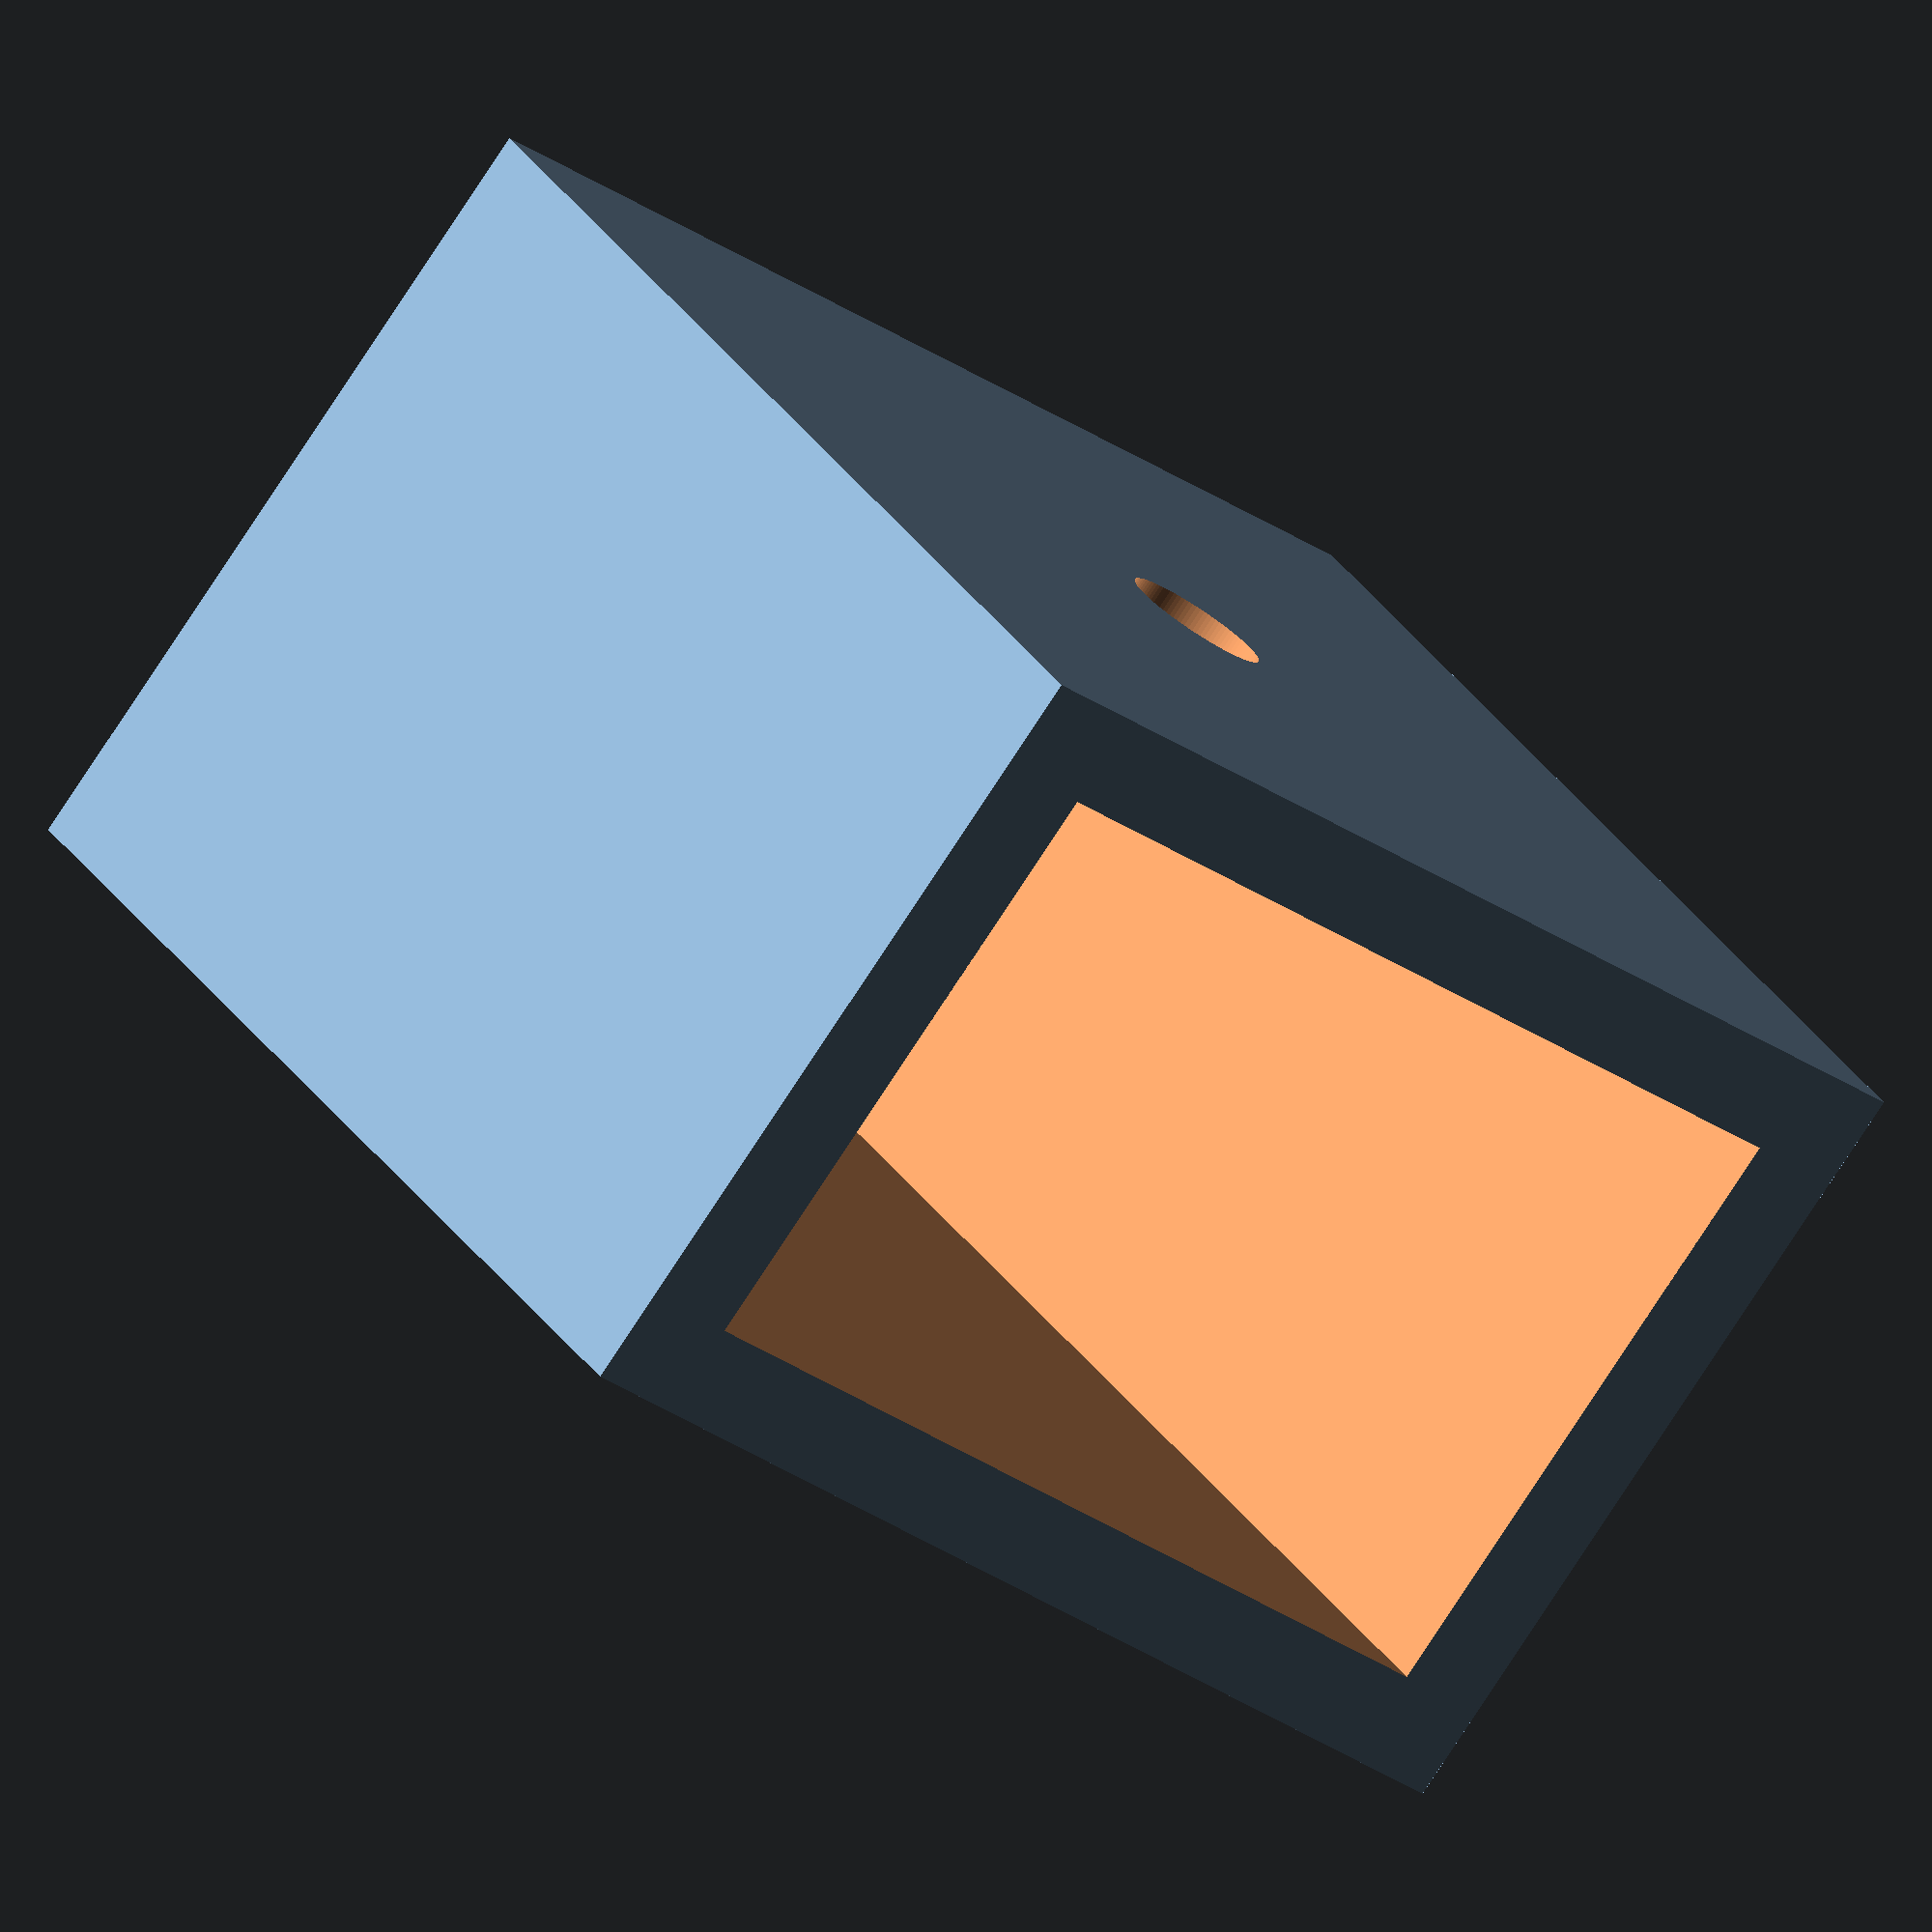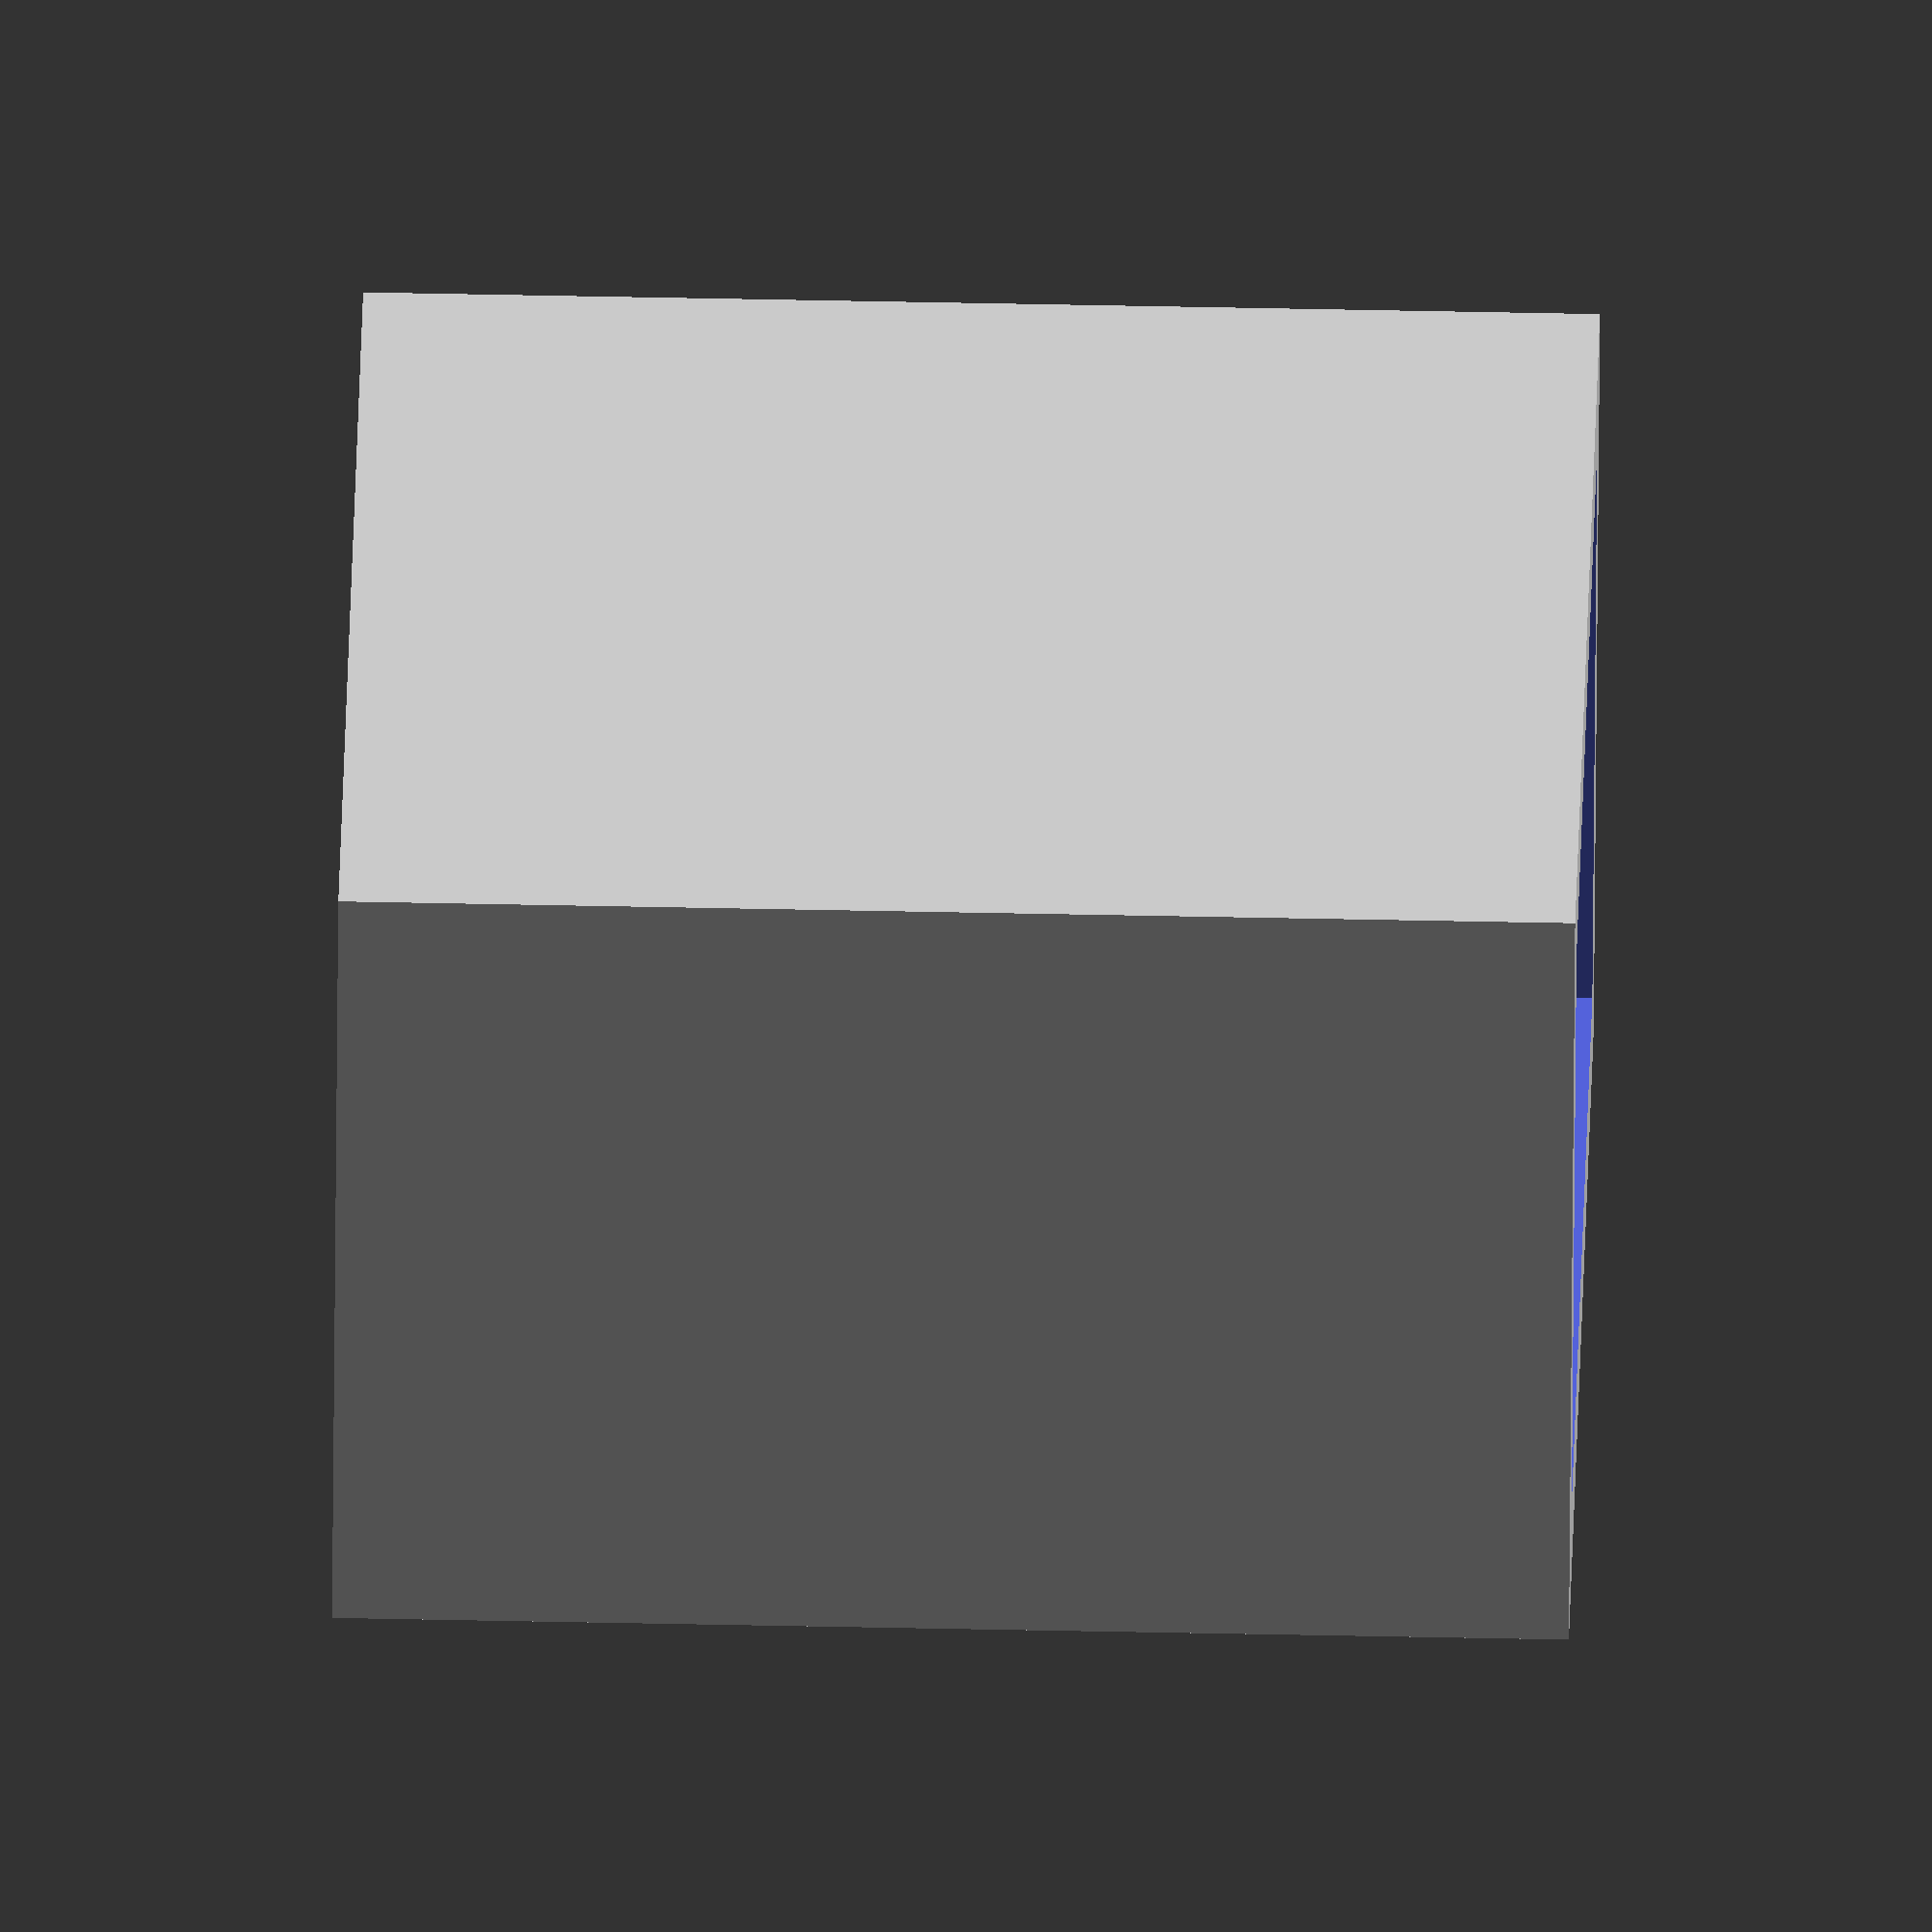
<openscad>
inside_x = 13;
inside_y = 19.5;
wall_thickness = 2;
length = 25;
screwhole_radius = 1.5;

$fn=100;

difference() {

cube(size=[inside_x+wall_thickness*2, inside_y+wall_thickness*2, length], center = true);

cube(size=[inside_x, inside_y, length+2], center = true);

rotate([0,90,0])
    cylinder(h=inside_x, r=screwhole_radius);

}

</openscad>
<views>
elev=150.4 azim=52.2 roll=26.5 proj=o view=solid
elev=129.1 azim=289.3 roll=268.7 proj=o view=wireframe
</views>
